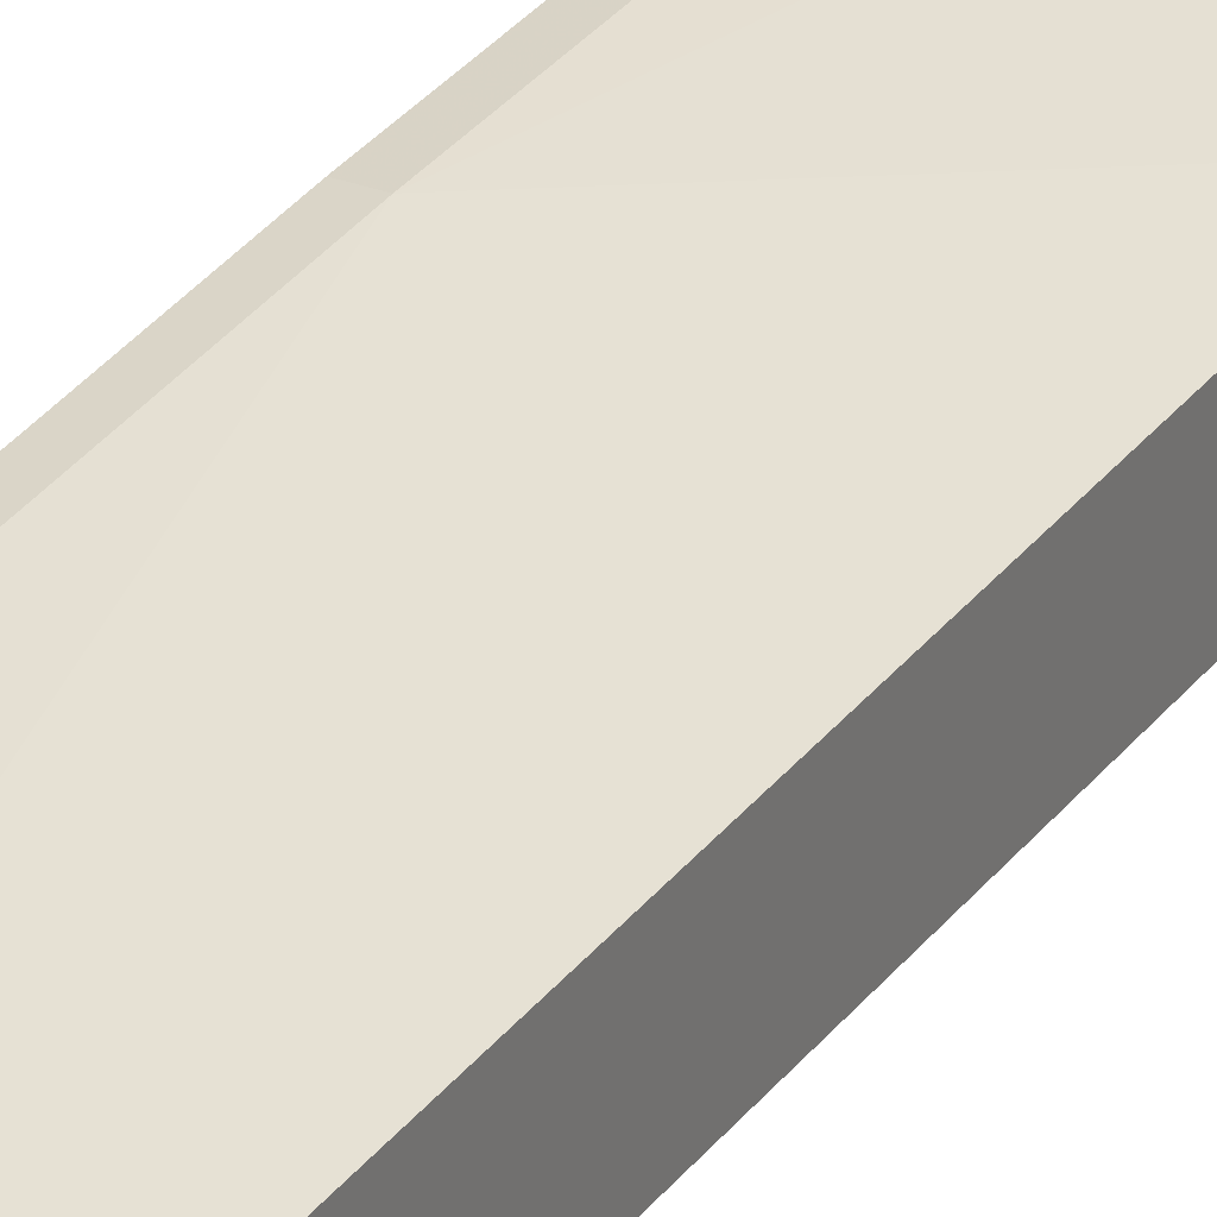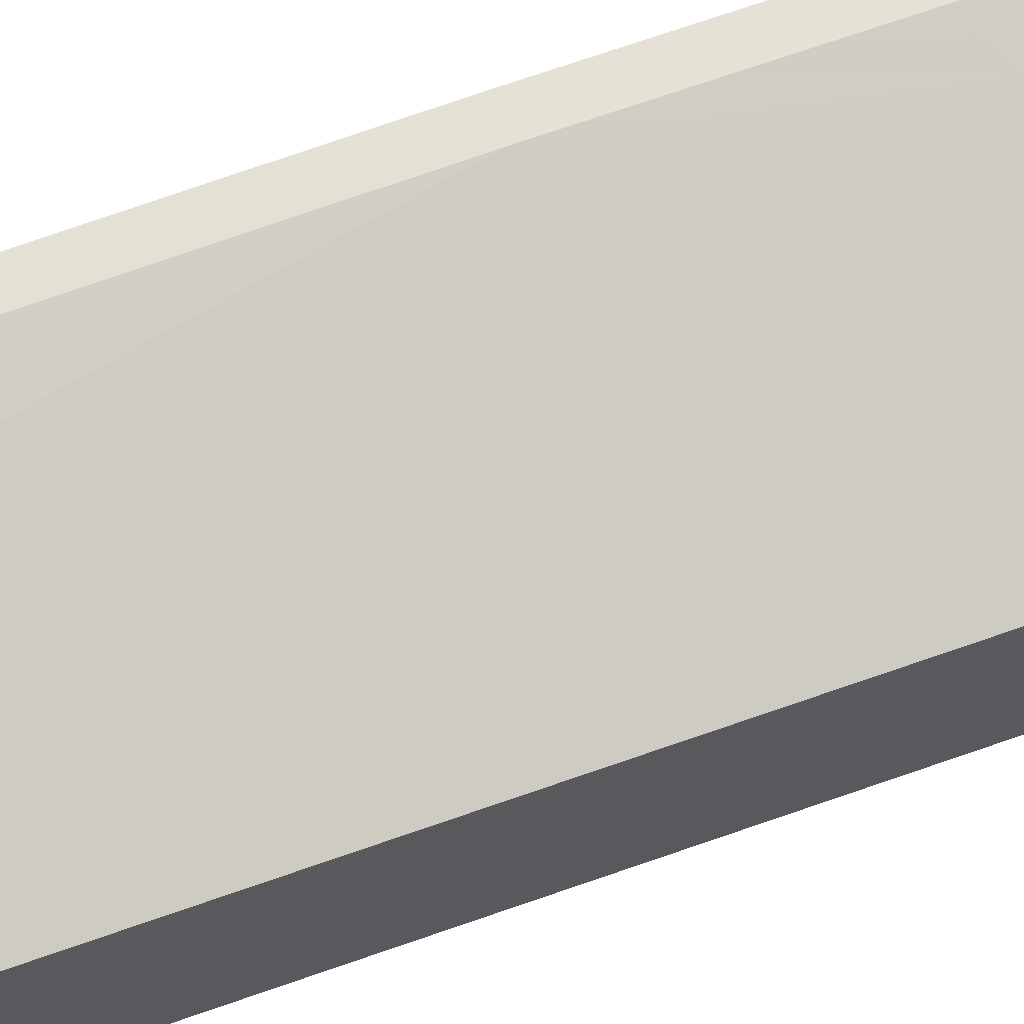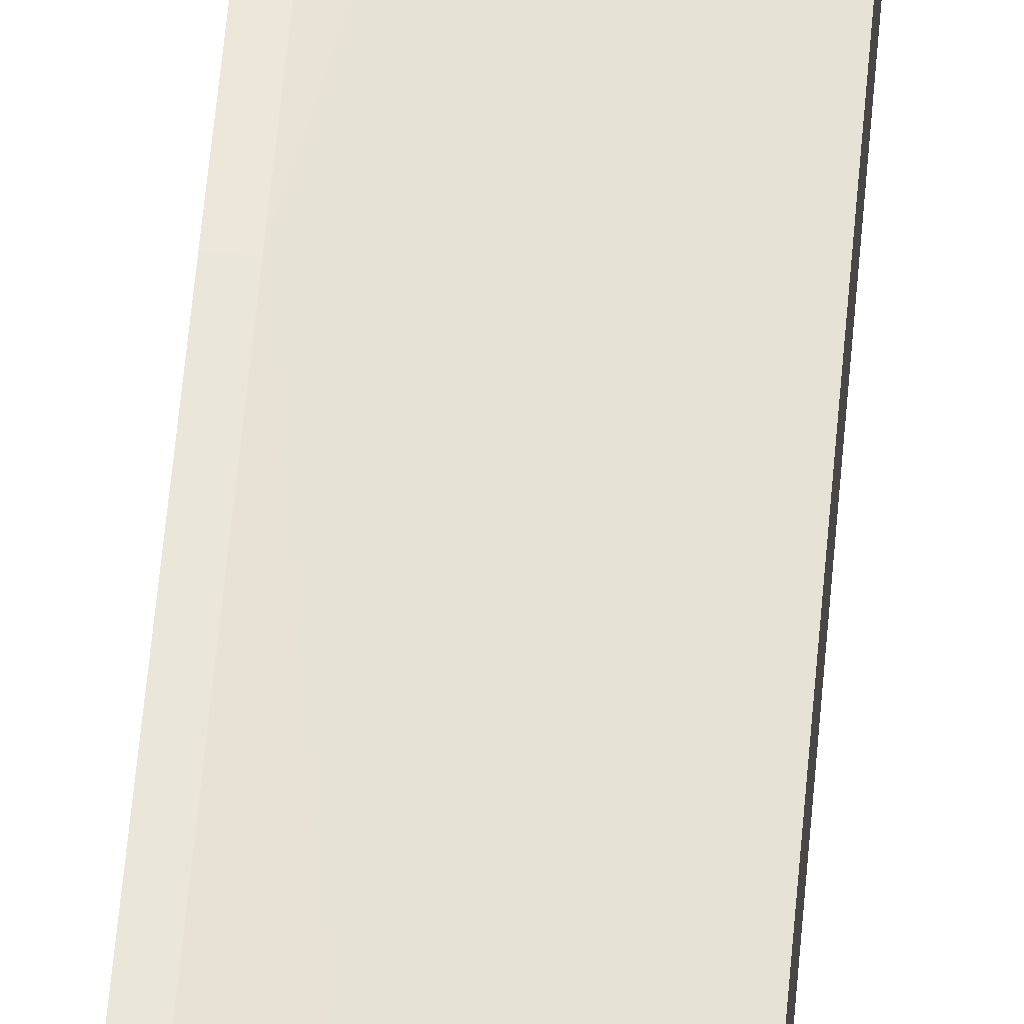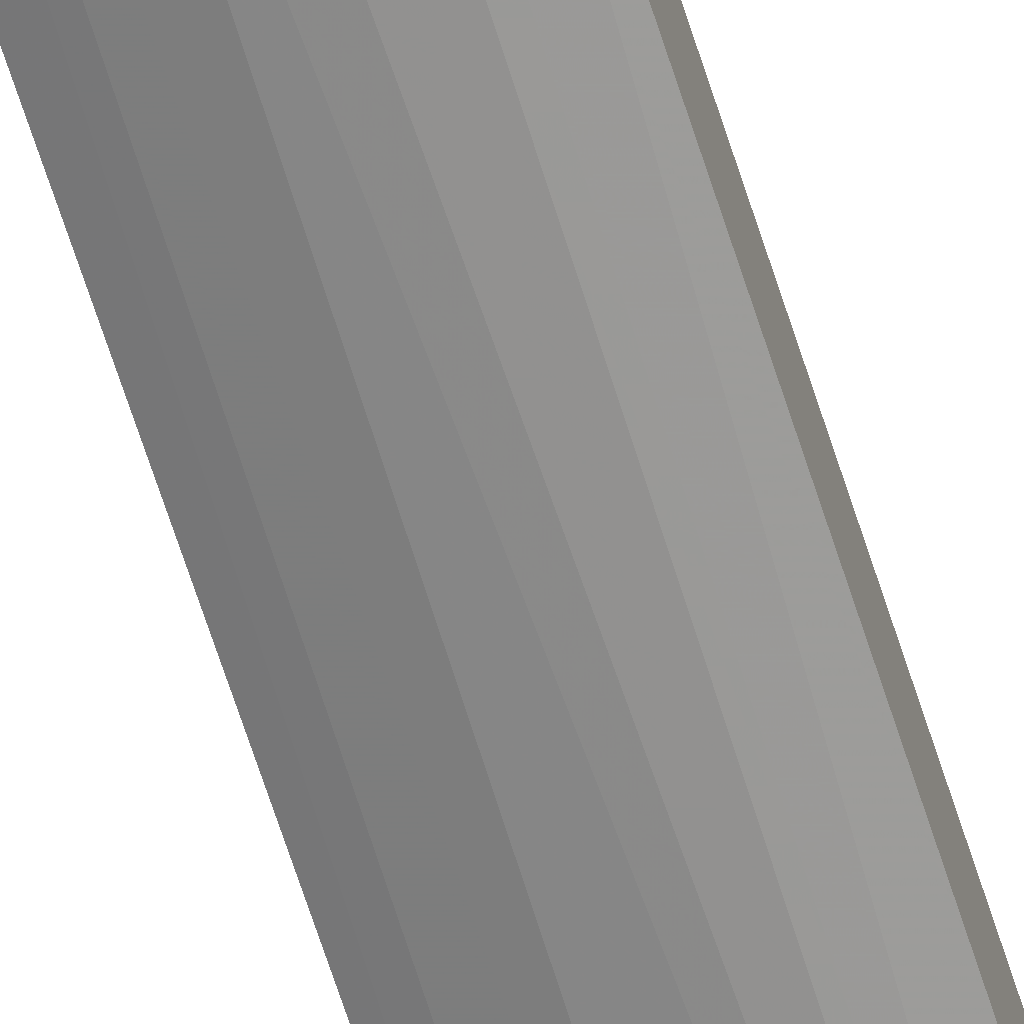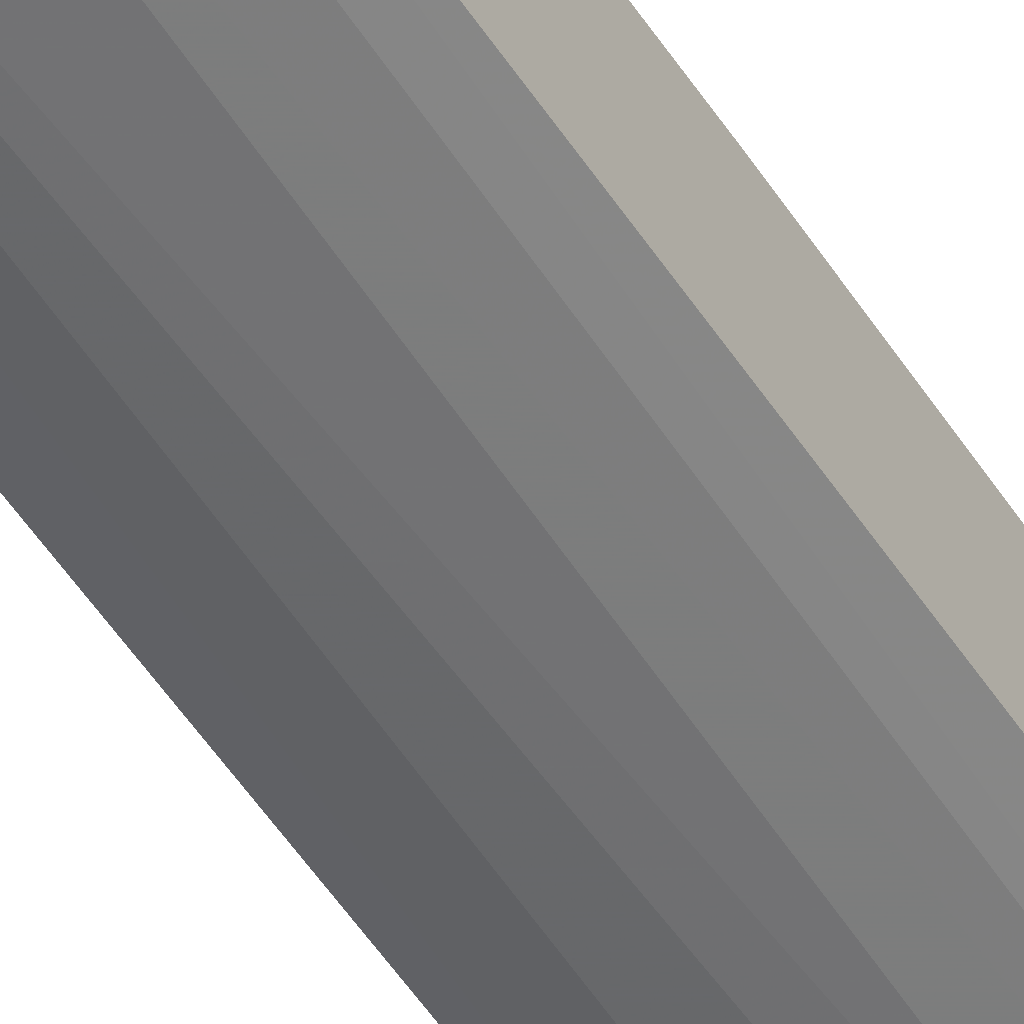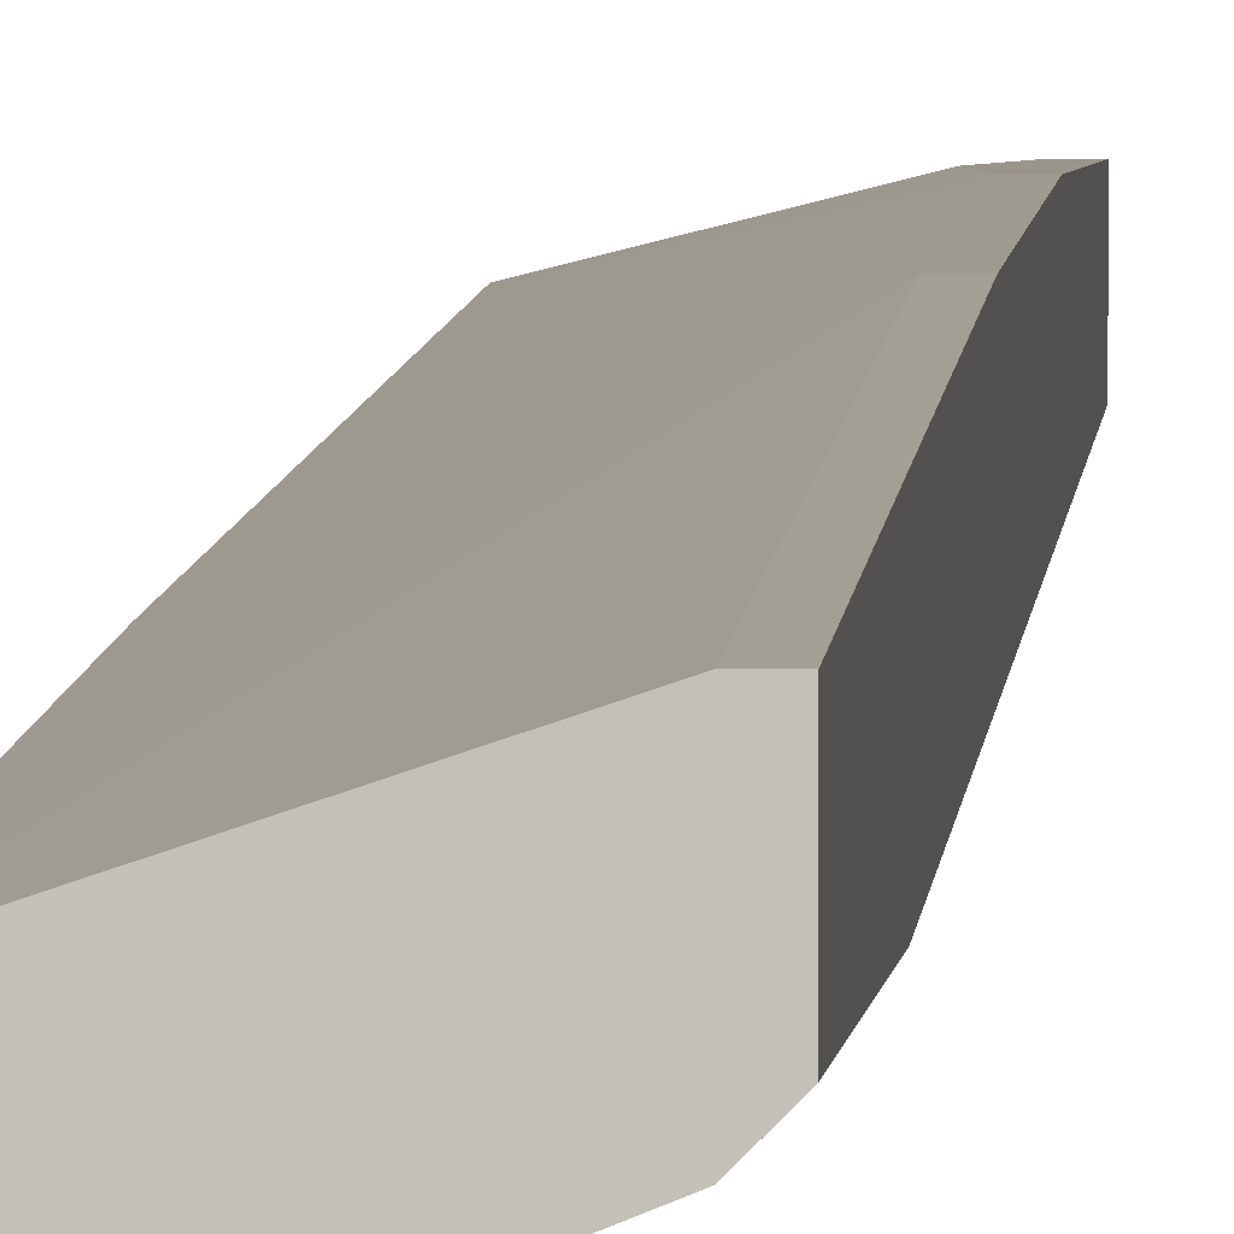
<metadata>
{"format":"obj","ext":"obj","renderer":"f3d","projection":"perspective","resolution":1024,"background":"white","views":[{"elev":30.8,"azim":-152.3,"up":"+Y"},{"elev":67.0,"azim":-110.9,"up":"+Y"},{"elev":57.1,"azim":-175.2,"up":"+Y"},{"elev":-67.7,"azim":-161.8,"up":"+Y"},{"elev":-50.0,"azim":30.1,"up":"+Y"},{"elev":2.1,"azim":3.2,"up":"+Y"}]}
</metadata>
<code>
v 0.00597 -0.02857 0.05603
v 0.00597 -0.0297 -0.03022
v 0.00597 -0.02403 -0.06767
v 0.00597 -0.0263 0.01176
v 0.00597 -0.02743 -0.06767
v 0.00597 -0.02289 -0.06539
v 0.00597 -0.03311 0.05603
v 0.00597 -0.03311 0.04695
v 0.009375 -0.03311 0.04695
v 0.008241 -0.02857 -0.05291
v 0.01391 -0.03197 0.04808
v 0.01732 -0.02176 -0.004137
v 0.01732 -0.0297 0.05603
v 0.01732 -0.0297 0.02993
v 0.01732 -0.02516 0.05603
v 0.01732 -0.02516 -0.06652
v 0.01732 -0.02062 -0.03702
v 0.01732 -0.02062 -0.06767
v 0.01505 -0.02062 -0.05291
v 0.01505 -0.0263 -0.06652
v 0.007106 -0.02857 -0.05404
v 0.01278 -0.02857 -0.03587
v 0.01165 -0.02743 -0.06652
v 0.01051 -0.03311 0.05603
v 0.01618 -0.03084 0.05603
v 0.01618 -0.03084 0.0424
v 0.01618 -0.02176 -0.004137
v 0.01618 -0.02516 0.05603
v 0.01618 -0.02516 -0.06767
v 0.01618 -0.02062 -0.03702
v 0.01618 -0.02062 -0.06767
f 21 23 10
f 8 6 5
f 6 8 1
f 28 1 13
f 13 16 12
f 1 28 27
f 28 12 27
f 8 9 24
f 13 1 24
f 5 23 21
f 12 16 17
f 27 12 17
f 28 13 15
f 12 28 15
f 13 12 15
f 6 1 4
f 27 6 4
f 1 27 4
f 6 27 30
f 17 31 30
f 27 17 30
f 1 8 7
f 8 24 7
f 24 1 7
f 24 9 11
f 26 11 20
f 5 31 18
f 31 17 18
f 17 16 18
f 16 13 14
f 13 26 14
f 20 16 14
f 26 20 14
f 6 31 3
f 31 5 3
f 5 6 3
f 31 6 19
f 30 31 19
f 6 30 19
f 9 8 2
f 8 5 2
f 21 9 2
f 5 21 2
f 9 23 22
f 11 9 22
f 23 20 22
f 20 11 22
f 23 5 29
f 16 20 29
f 20 23 29
f 5 18 29
f 18 16 29
f 26 13 25
f 13 24 25
f 11 26 25
f 24 11 25
f 23 9 10
f 9 21 10

</code>
